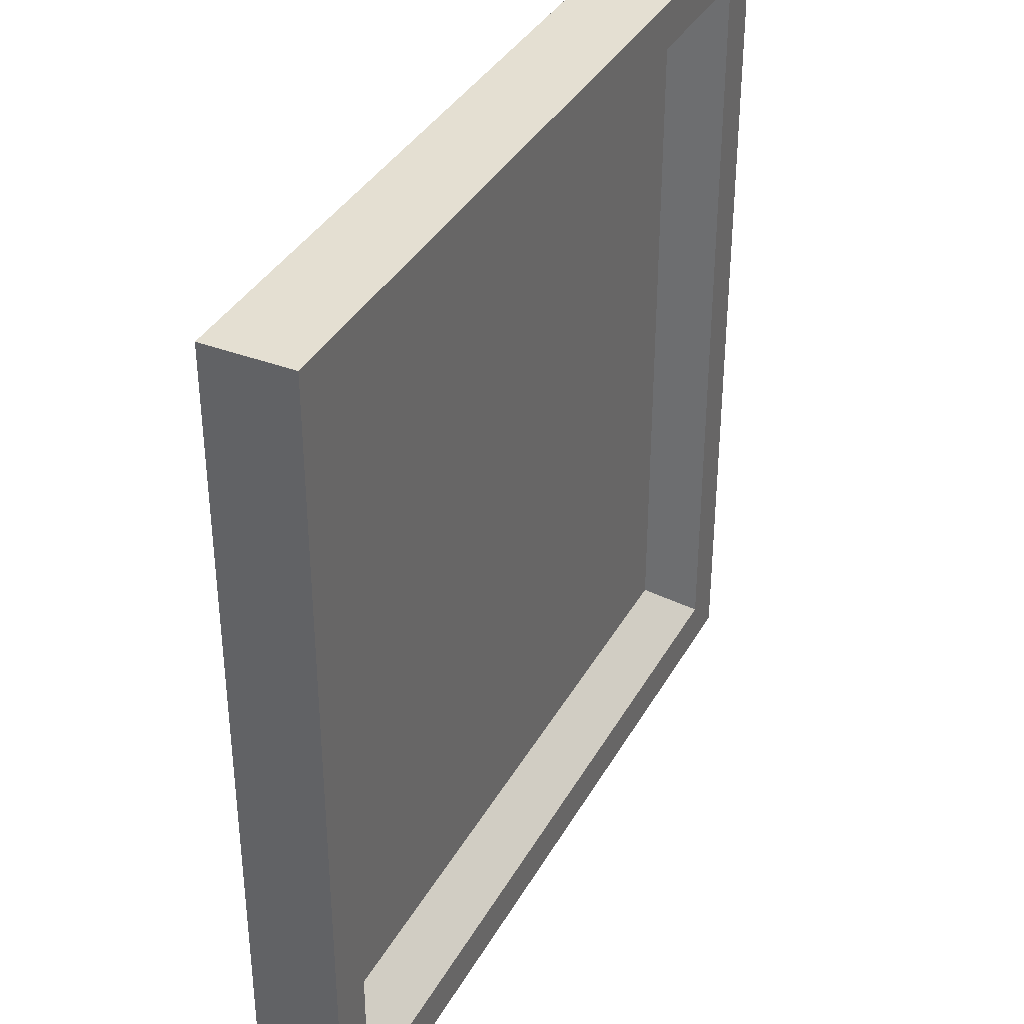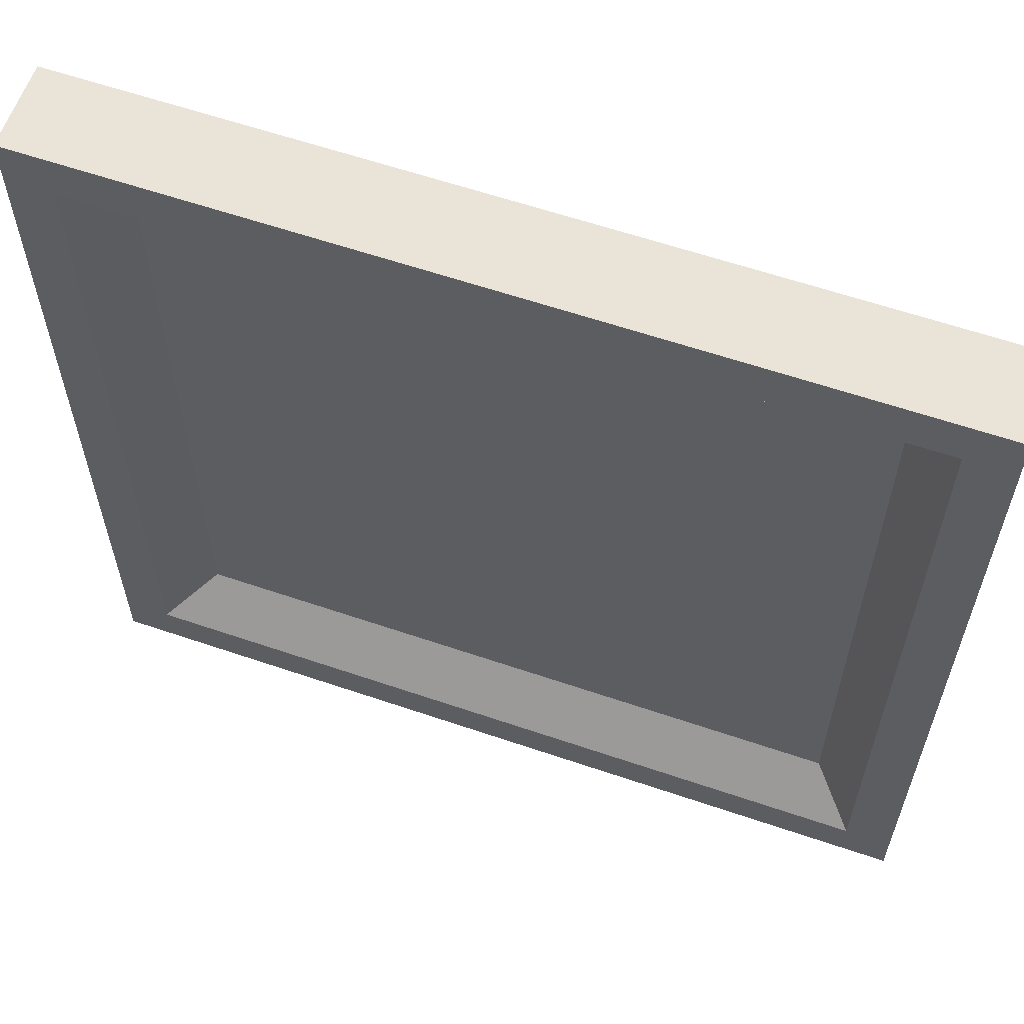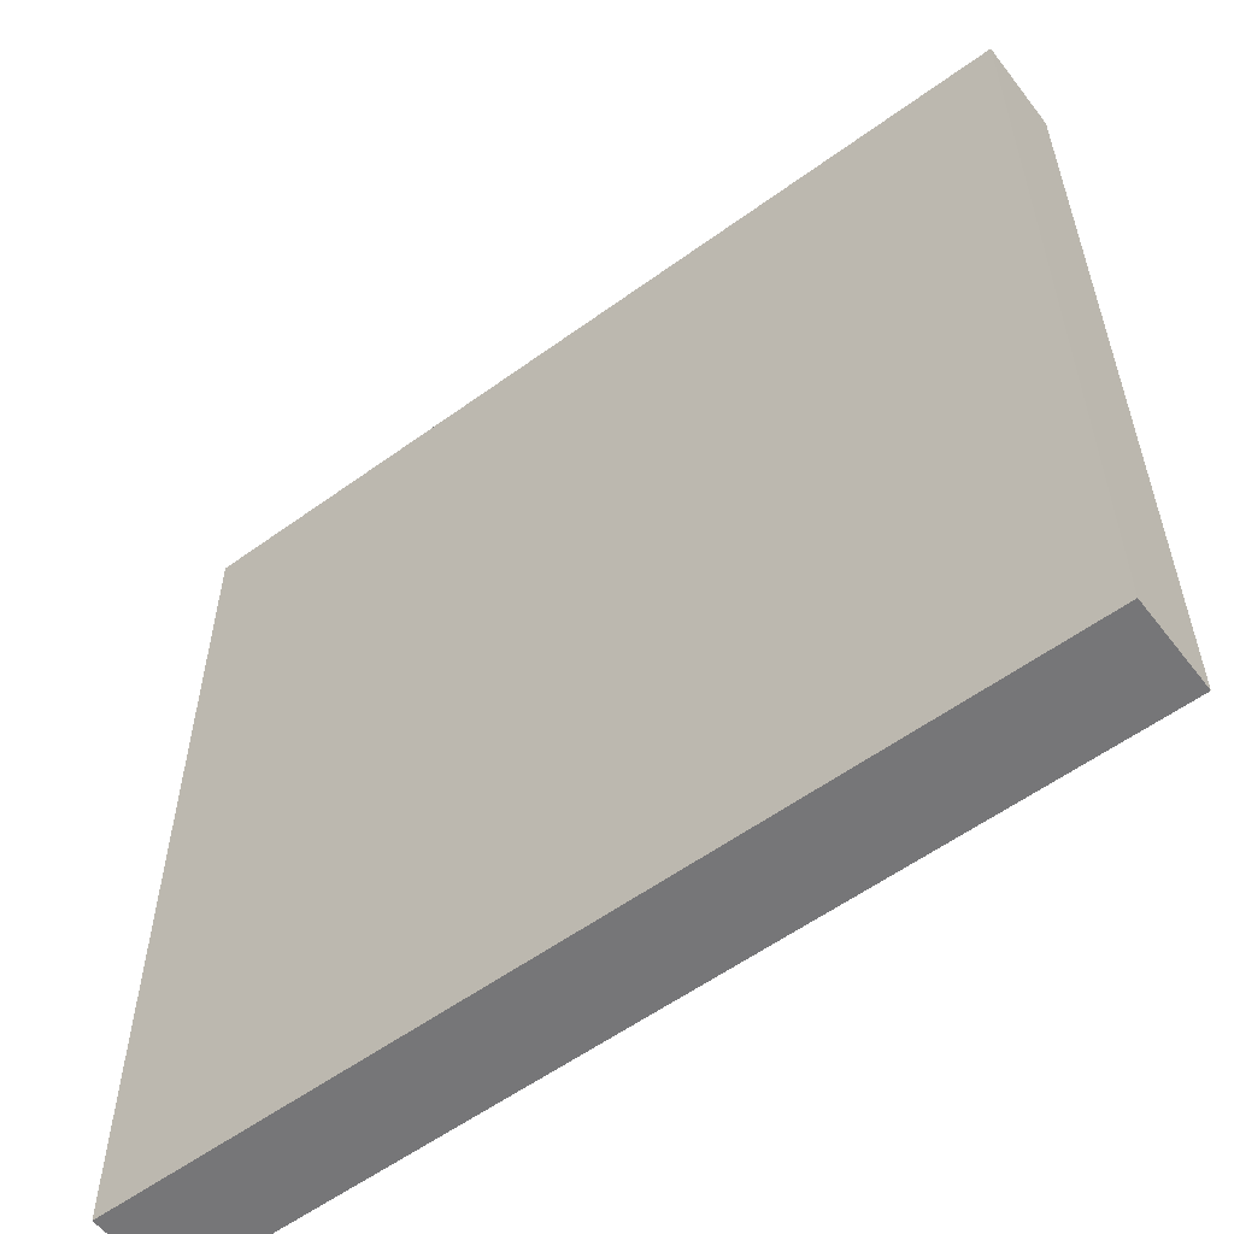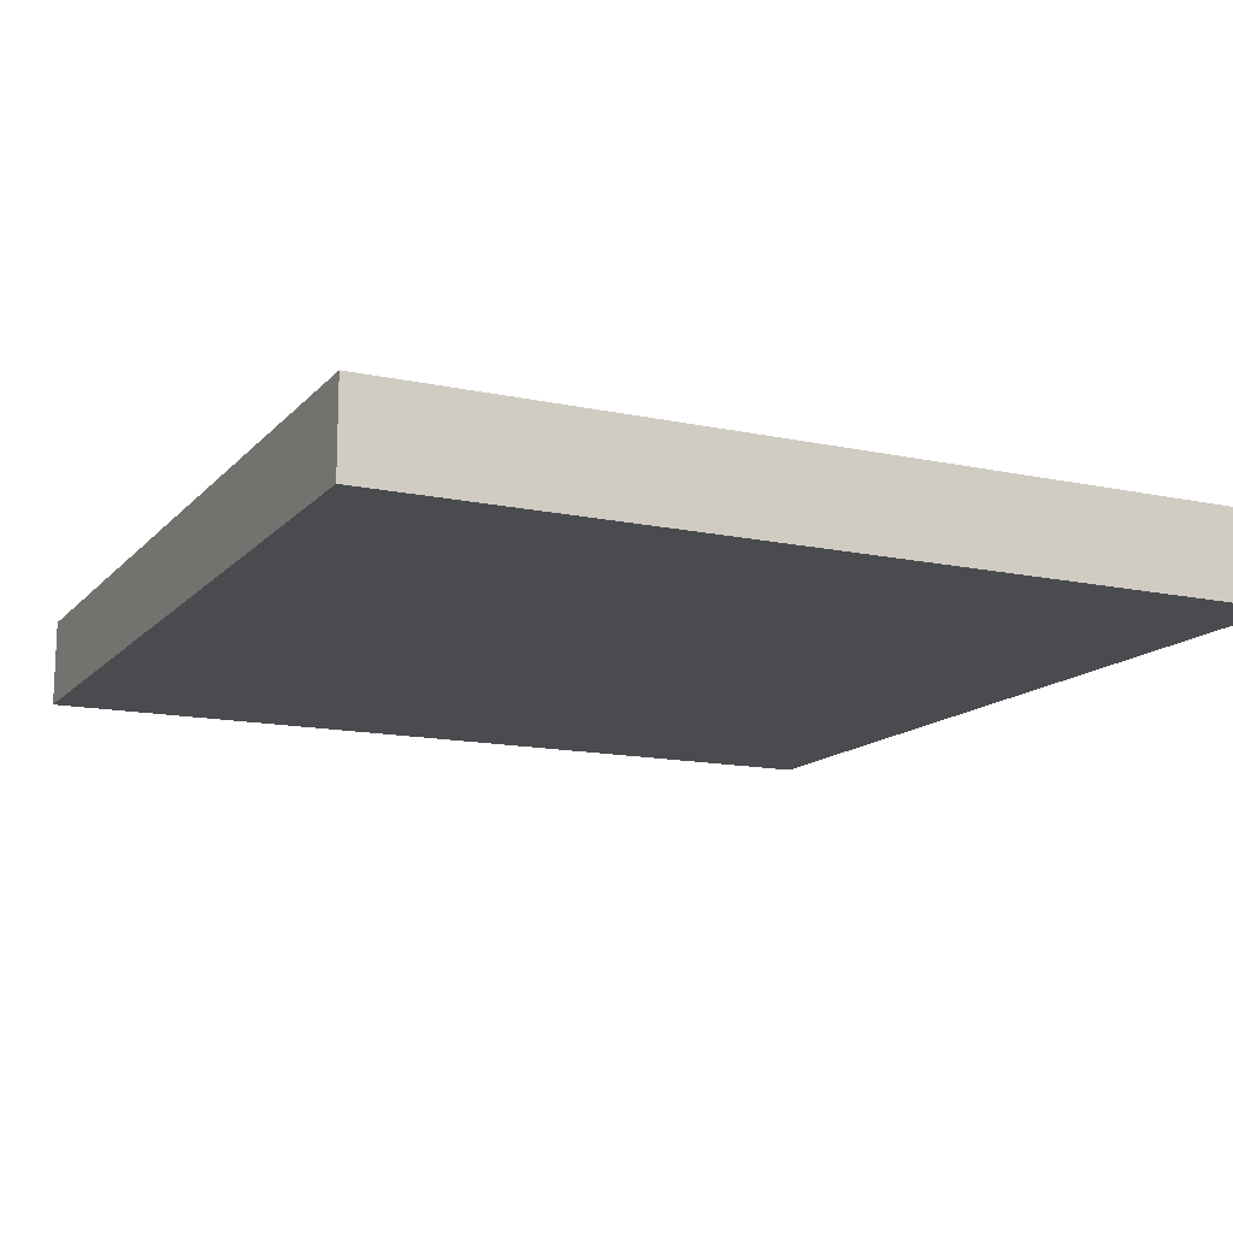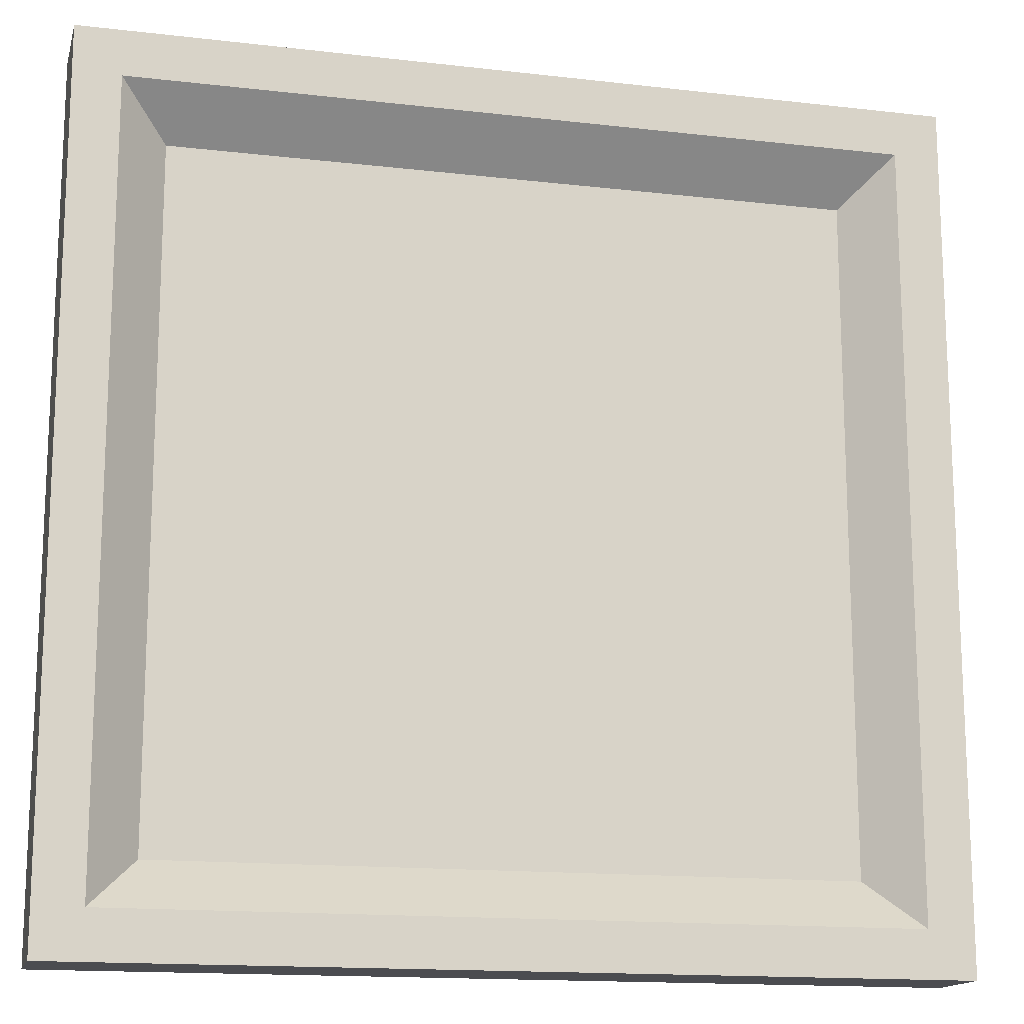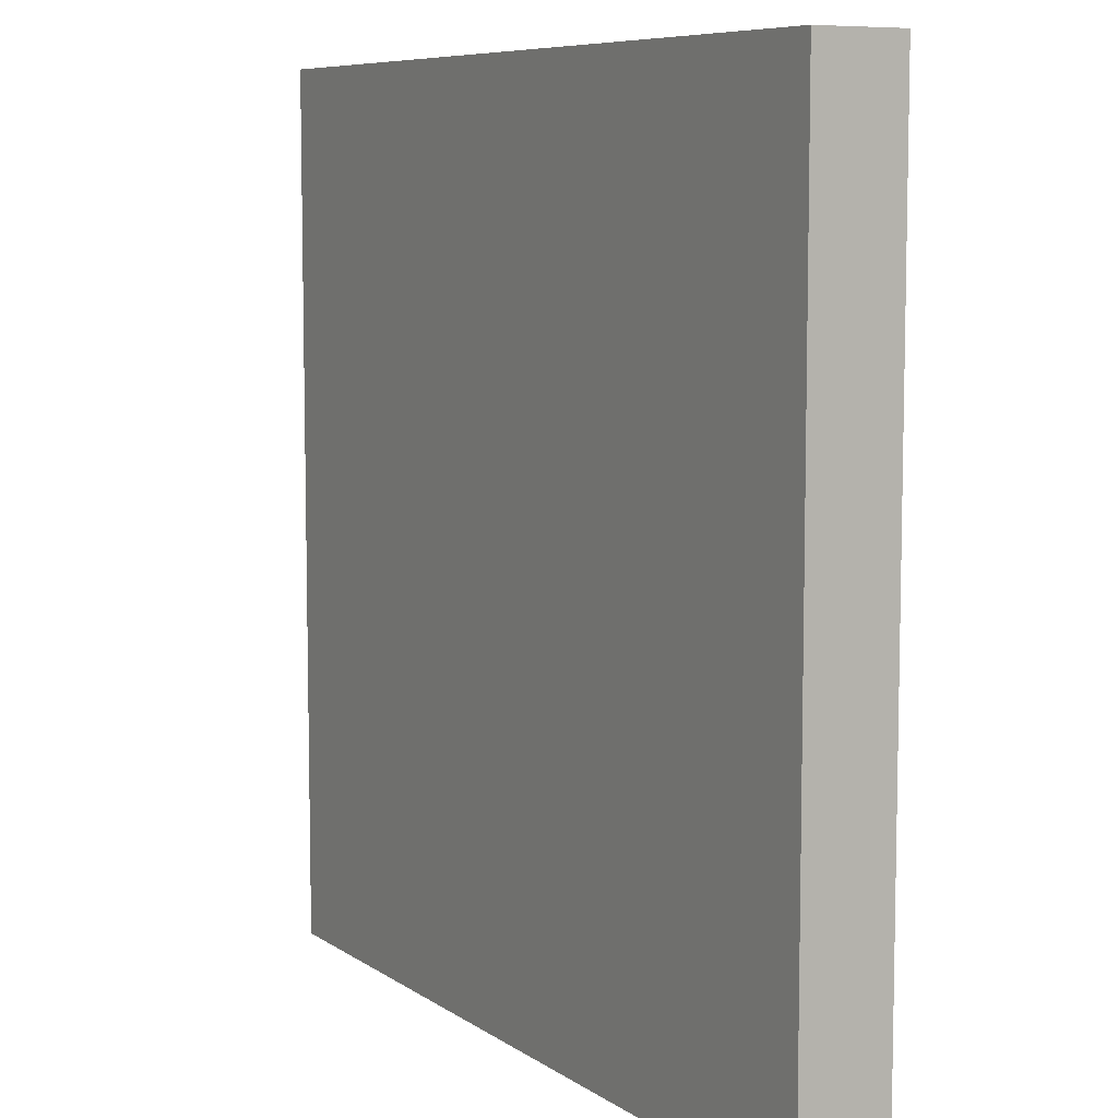
<metadata>
{"format":"obj","ext":"obj","renderer":"f3d","projection":"perspective","resolution":1024,"background":"white","views":[{"elev":37.0,"azim":-63.8,"up":"+Y"},{"elev":60.9,"azim":19.2,"up":"+Y"},{"elev":-56.9,"azim":-142.8,"up":"+Y"},{"elev":-13.8,"azim":154.3,"up":"+Z"},{"elev":-15.2,"azim":-13.9,"up":"+Y"},{"elev":7.8,"azim":-119.7,"up":"+Y"}]}
</metadata>
<code>
o Cube
v 1 -1 0.1
v 1 -1 -0.1
v -1 -1 0.1
v -1 -1 -0.1
v 1 1 0.1
v 1 1 -0.1
v -1 1 0.1
v -1 1 -0.1
v -0.8929 -0.8929 0.1
v -0.8929 0.8929 0.1
v 0.8929 -0.8929 0.1
v 0.8929 0.8929 0.1
v -0.7831 -0.7831 0
v -0.7831 0.7831 0
v 0.7831 -0.7831 0
v 0.7831 0.7831 0
f 1 9 3
f 3 8 4
f 7 6 8
f 2 8 6
f 1 4 2
f 5 2 6
f 10 16 12
f 5 11 1
f 3 10 7
f 7 12 5
f 16 13 15
f 9 14 10
f 12 15 11
f 11 13 9
f 1 11 9
f 3 7 8
f 7 5 6
f 2 4 8
f 1 3 4
f 5 1 2
f 10 14 16
f 5 12 11
f 3 9 10
f 7 10 12
f 16 14 13
f 9 13 14
f 12 16 15
f 11 15 13

</code>
